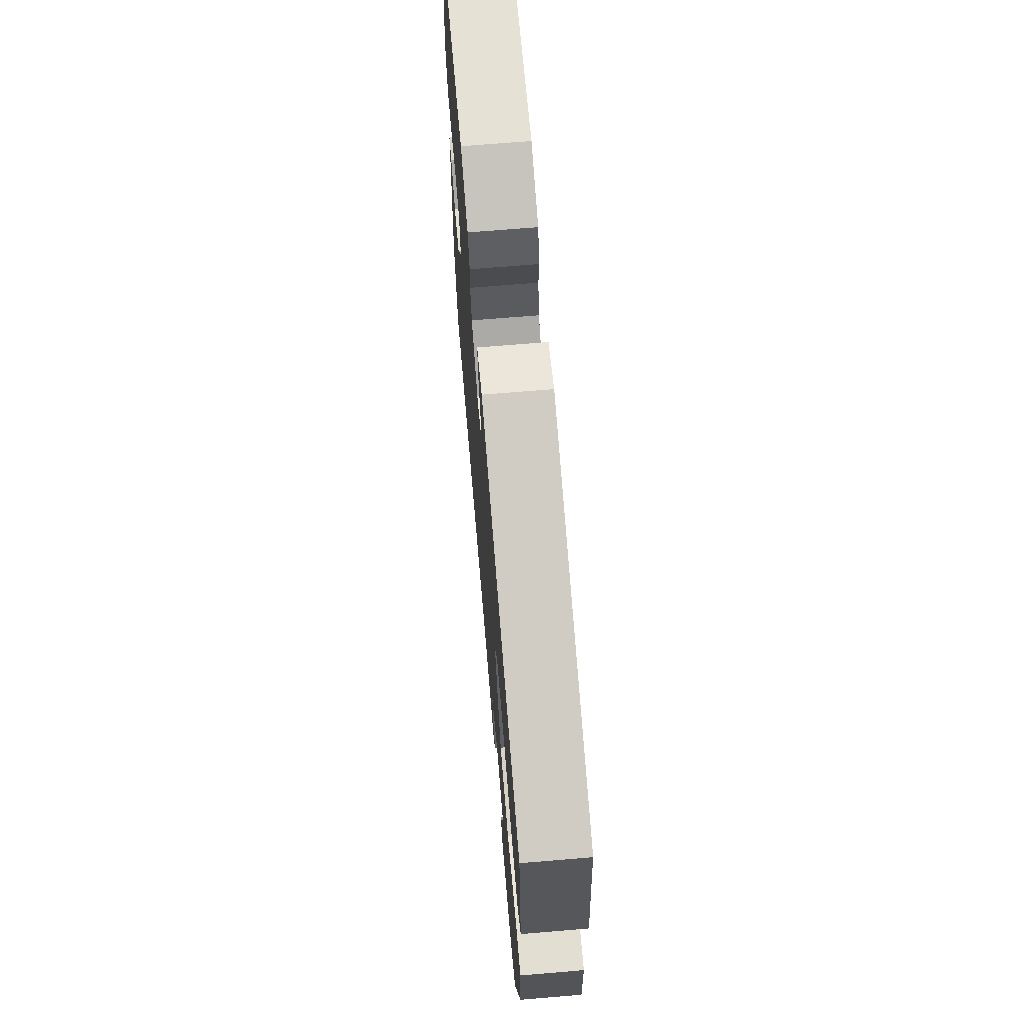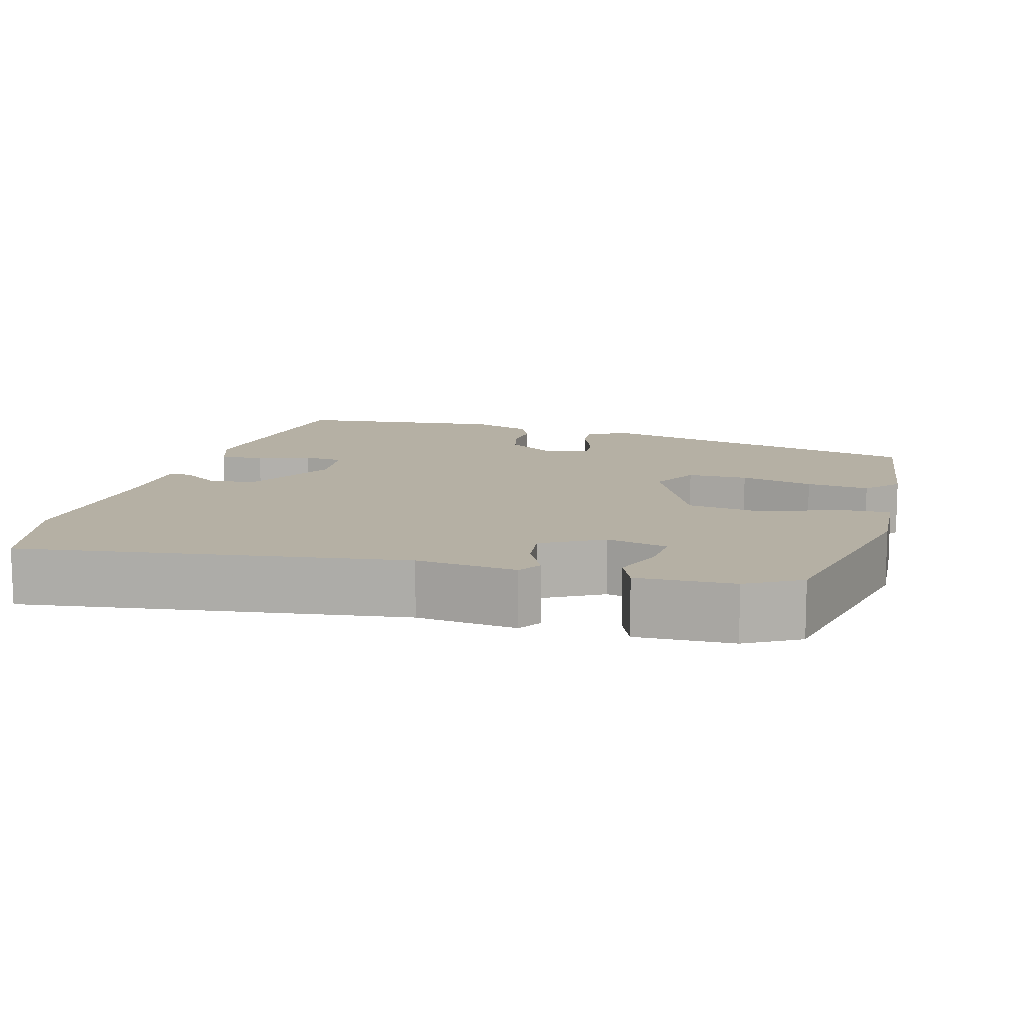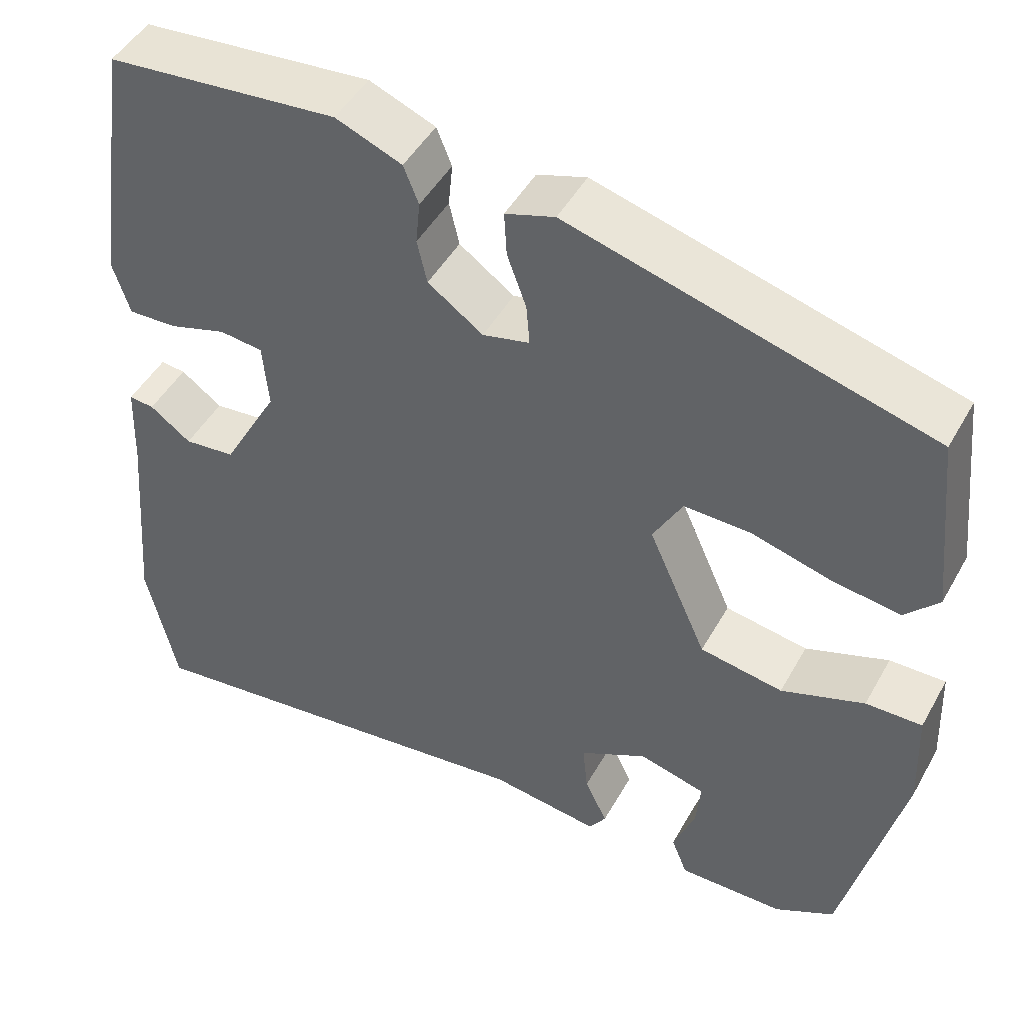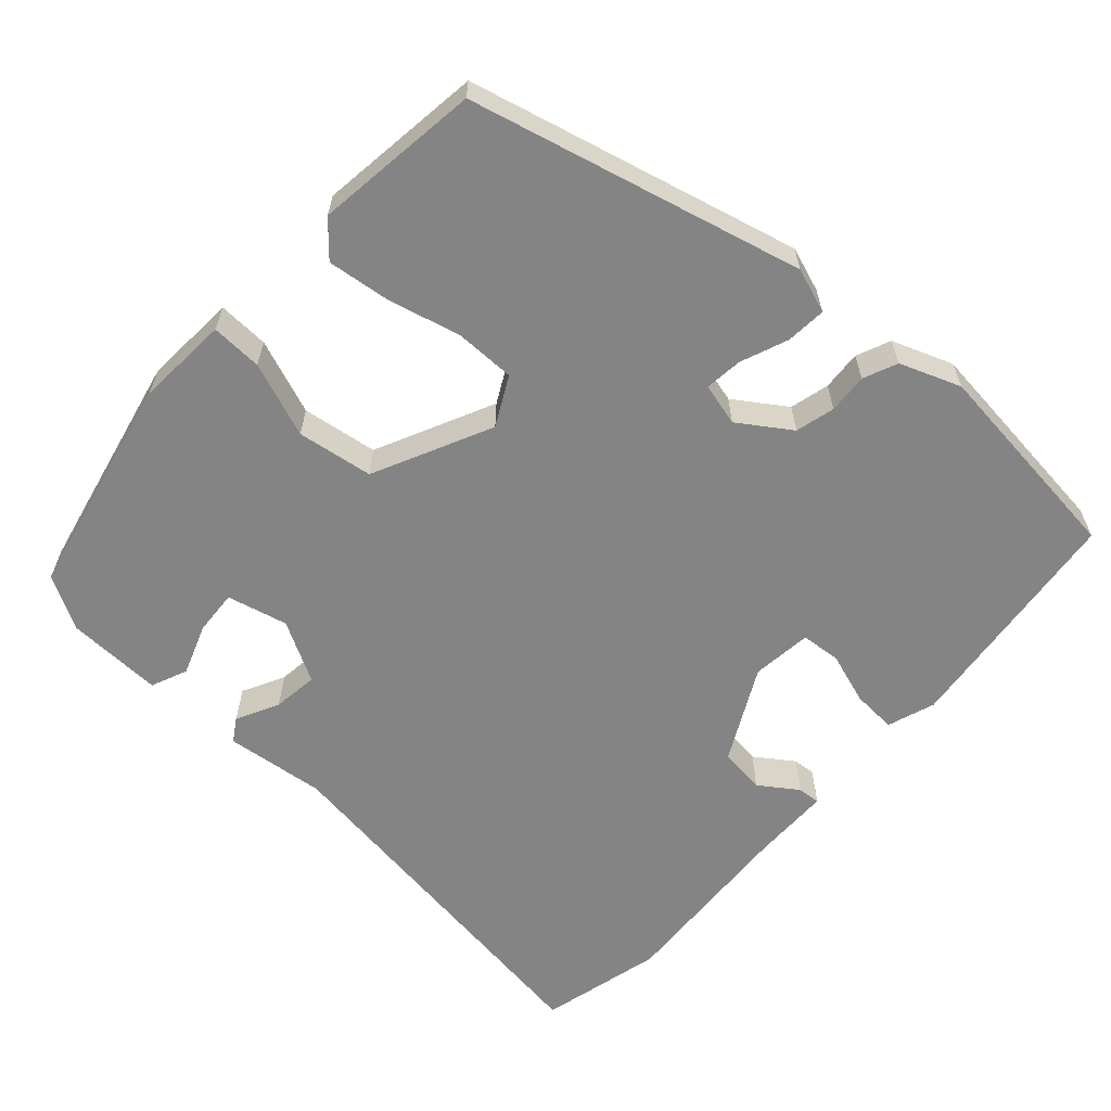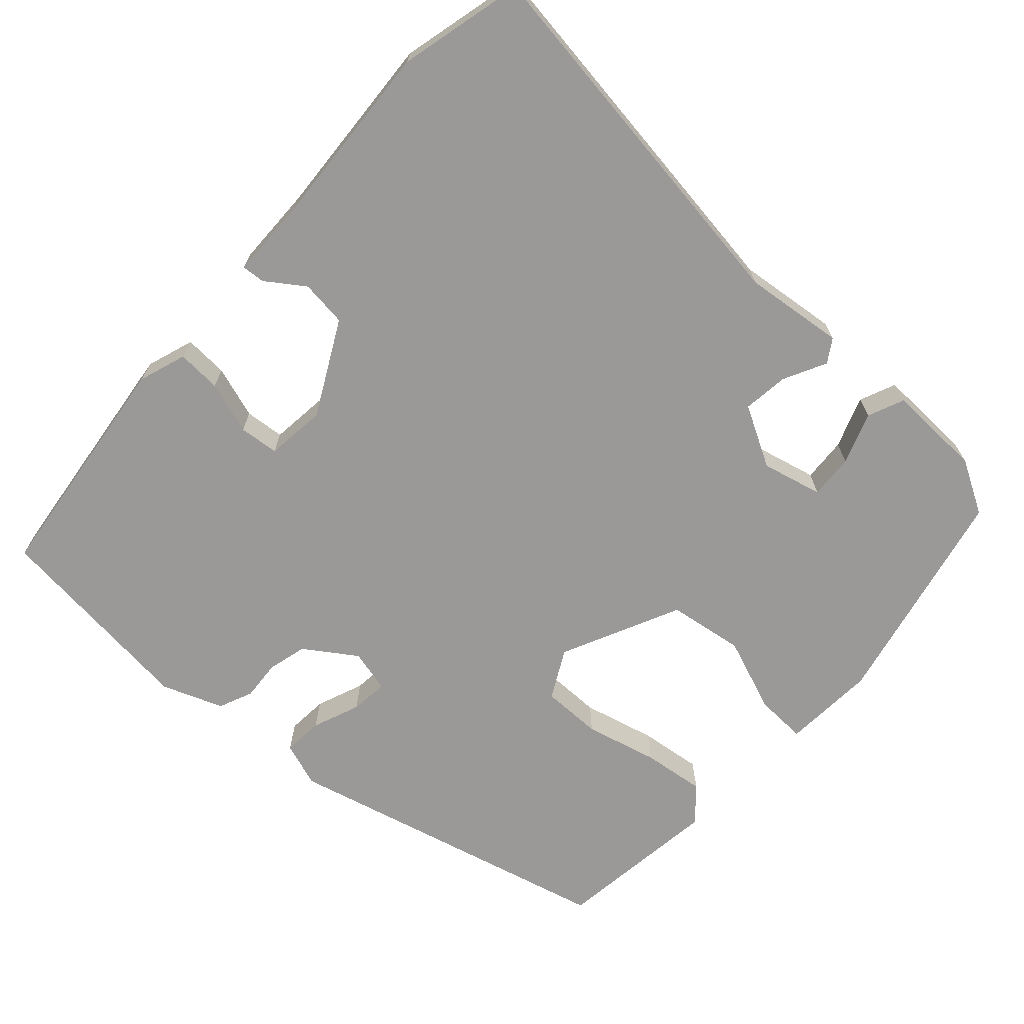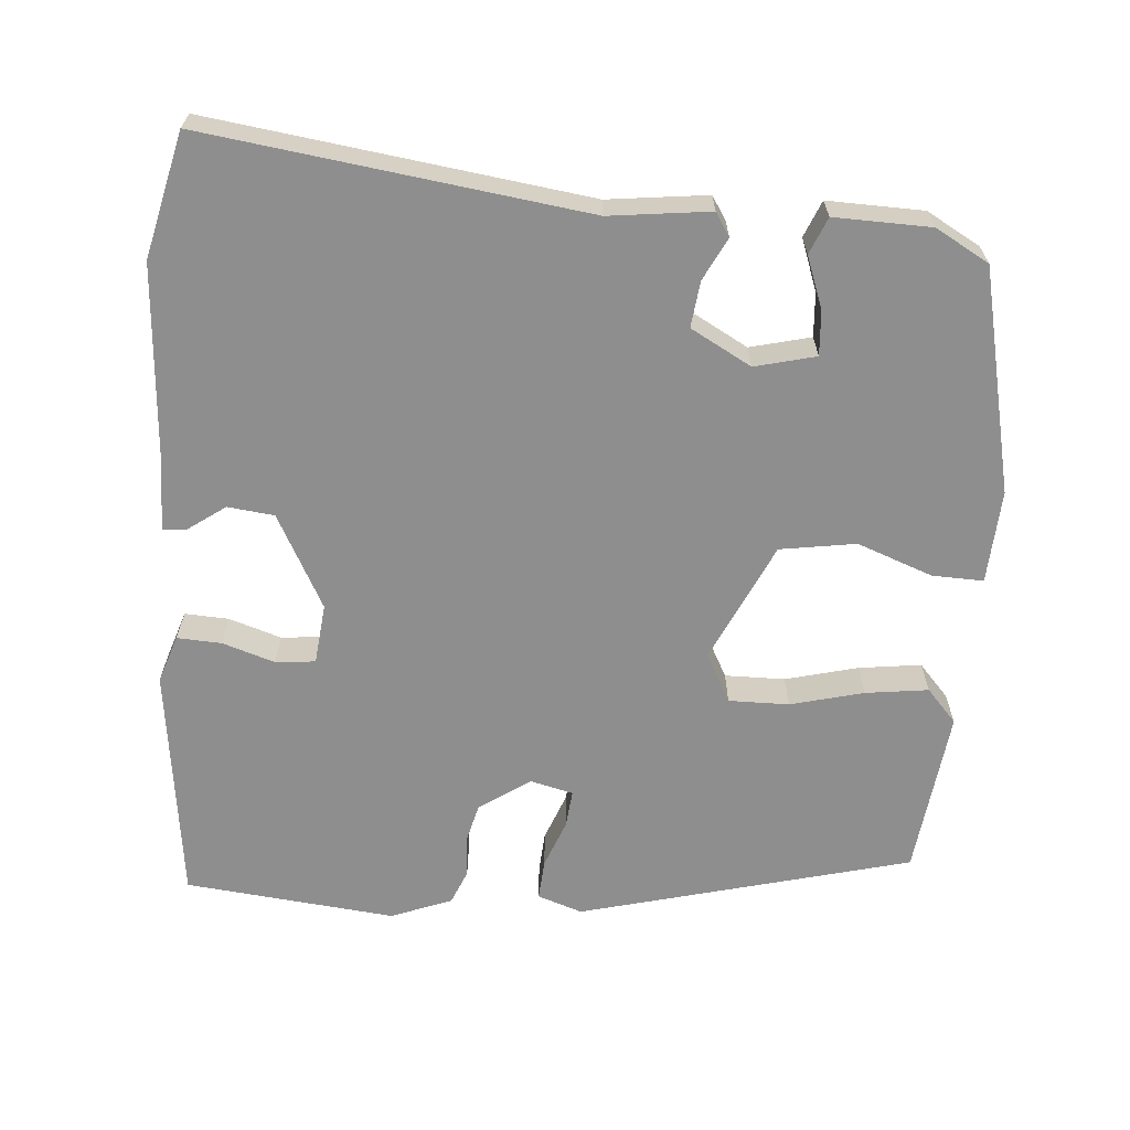
<metadata>
{"format":"obj","ext":"obj","renderer":"f3d","projection":"perspective","resolution":1024,"background":"white","views":[{"elev":68.9,"azim":-94.8,"up":"+Z"},{"elev":11.6,"azim":-165.8,"up":"+Y"},{"elev":47.0,"azim":-152.0,"up":"+Z"},{"elev":-61.5,"azim":-43.5,"up":"+Y"},{"elev":-69.0,"azim":136.5,"up":"+Y"},{"elev":-65.0,"azim":174.6,"up":"+Y"}]}
</metadata>
<code>
v -0.504 0.07 0.374
v -0.072 0.07 0.494
v -0.013 0.07 0.475
v -0.016 0.07 0.422
v -0.039 0.07 0.359
v -0.043 0.07 0.31
v 0.013 0.07 0.297
v 0.079 0.07 0.344
v 0.091 0.07 0.396
v 0.086 0.07 0.448
v 0.104 0.07 0.493
v 0.183 0.07 0.525
v 0.459 0.07 0.501
v 0.503 0.07 0.192
v 0.483 0.07 0.129
v 0.425 0.07 0.131
v 0.356 0.07 0.152
v 0.304 0.07 0.146
v 0.297 0.07 0.067
v 0.364 0.07 -0.054
v 0.425 0.07 -0.06
v 0.474 0.07 -0.024
v 0.504 0.07 -0.021
v 0.508 0.07 -0.125
v 0.529 0.07 -0.37
v 0.493 0.07 -0.533
v -0.004 0.07 -0.475
v -0.135 0.07 -0.493
v -0.155 0.07 -0.463
v -0.128 0.07 -0.407
v -0.122 0.07 -0.347
v -0.202 0.07 -0.305
v -0.281 0.07 -0.326
v -0.276 0.07 -0.384
v -0.25 0.07 -0.451
v -0.269 0.07 -0.499
v -0.395 0.07 -0.498
v -0.466 0.07 -0.46
v -0.536 0.07 -0.17
v -0.531 0.07 -0.048
v -0.464 0.07 -0.049
v -0.365 0.07 -0.084
v -0.266 0.07 -0.067
v -0.196 0.07 0.09
v -0.231 0.07 0.153
v -0.31 0.07 0.151
v -0.405 0.07 0.125
v -0.487 0.07 0.113
v -0.527 0.07 0.156
v -0.504 0 0.374
v -0.072 0 0.494
v -0.013 0 0.475
v -0.016 0 0.422
v -0.039 0 0.359
v -0.043 0 0.31
v 0.013 0 0.297
v 0.079 0 0.344
v 0.091 0 0.396
v 0.086 0 0.448
v 0.104 0 0.493
v 0.183 0 0.525
v 0.459 0 0.501
v 0.503 0 0.192
v 0.483 0 0.129
v 0.425 0 0.131
v 0.356 0 0.152
v 0.304 0 0.146
v 0.297 0 0.067
v 0.364 0 -0.054
v 0.425 0 -0.06
v 0.474 0 -0.024
v 0.504 0 -0.021
v 0.508 0 -0.125
v 0.529 0 -0.37
v 0.493 0 -0.533
v -0.004 0 -0.475
v -0.135 0 -0.493
v -0.155 0 -0.463
v -0.128 0 -0.407
v -0.122 0 -0.347
v -0.202 0 -0.305
v -0.281 0 -0.326
v -0.276 0 -0.384
v -0.25 0 -0.451
v -0.269 0 -0.499
v -0.395 0 -0.498
v -0.466 0 -0.46
v -0.536 0 -0.17
v -0.531 0 -0.048
v -0.464 0 -0.049
v -0.365 0 -0.084
v -0.266 0 -0.067
v -0.196 0 0.09
v -0.231 0 0.153
v -0.31 0 0.151
v -0.405 0 0.125
v -0.487 0 0.113
v -0.527 0 0.156
f 3 4 5
f 2 3 5
f 1 2 5
f 49 1 5
f 48 49 5
f 47 48 5
f 46 47 5
f 45 46 5 6
f 44 45 6 7
f 43 44 7 8
f 40 41 42
f 39 40 42
f 38 39 42
f 37 38 42
f 36 37 42
f 34 35 36
f 33 34 36 42
f 32 33 42 43
f 27 28 29 30
f 27 30 31
f 26 27 31
f 25 26 31
f 24 25 31
f 21 22 23 24
f 31 32 43
f 24 31 43
f 21 24 43
f 20 21 43
f 15 16 17
f 14 15 17
f 13 14 17
f 12 13 17
f 11 12 17
f 10 11 17
f 9 10 17
f 8 9 17 18
f 19 20 43 8
f 8 18 19
f 54 53 52
f 54 52 51
f 54 51 50
f 54 50 98
f 54 98 97
f 54 97 96
f 54 96 95
f 55 54 95 94
f 56 55 94 93
f 57 56 93 92
f 91 90 89
f 91 89 88
f 91 88 87
f 91 87 86
f 91 86 85
f 85 84 83
f 91 85 83 82
f 92 91 82 81
f 79 78 77 76
f 80 79 76
f 80 76 75
f 80 75 74
f 80 74 73
f 73 72 71 70
f 92 81 80
f 92 80 73
f 92 73 70
f 92 70 69
f 66 65 64
f 66 64 63
f 66 63 62
f 66 62 61
f 66 61 60
f 66 60 59
f 66 59 58
f 67 66 58 57
f 57 92 69 68
f 68 67 57
f 1 50 51 2
f 2 51 52 3
f 3 52 53 4
f 4 53 54 5
f 5 54 55 6
f 6 55 56 7
f 7 56 57 8
f 8 57 58 9
f 9 58 59 10
f 10 59 60 11
f 11 60 61 12
f 12 61 62 13
f 13 62 63 14
f 14 63 64 15
f 15 64 65 16
f 16 65 66 17
f 17 66 67 18
f 18 67 68 19
f 19 68 69 20
f 20 69 70 21
f 21 70 71 22
f 22 71 72 23
f 23 72 73 24
f 24 73 74 25
f 25 74 75 26
f 26 75 76 27
f 27 76 77 28
f 28 77 78 29
f 29 78 79 30
f 30 79 80 31
f 31 80 81 32
f 32 81 82 33
f 33 82 83 34
f 34 83 84 35
f 35 84 85 36
f 36 85 86 37
f 37 86 87 38
f 38 87 88 39
f 39 88 89 40
f 40 89 90 41
f 41 90 91 42
f 42 91 92 43
f 43 92 93 44
f 44 93 94 45
f 45 94 95 46
f 46 95 96 47
f 47 96 97 48
f 48 97 98 49
f 49 98 50 1

</code>
